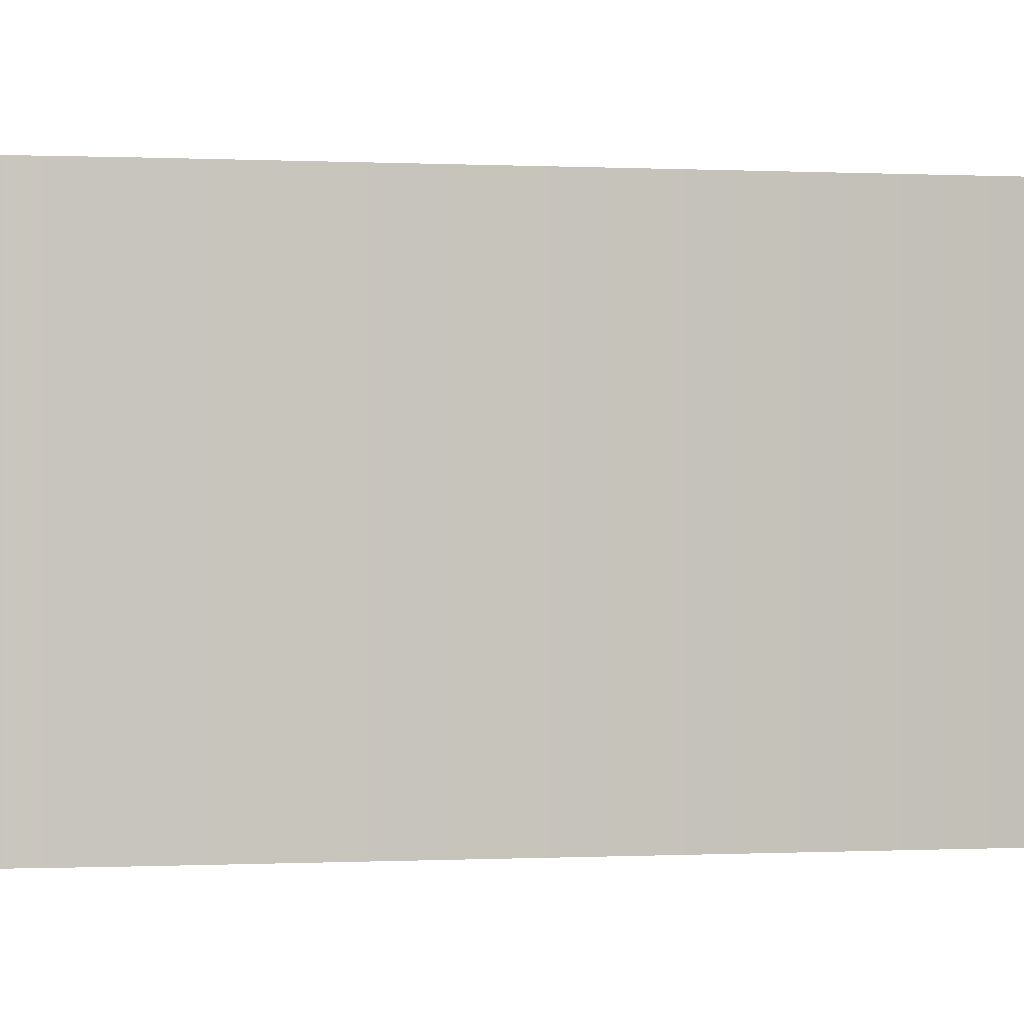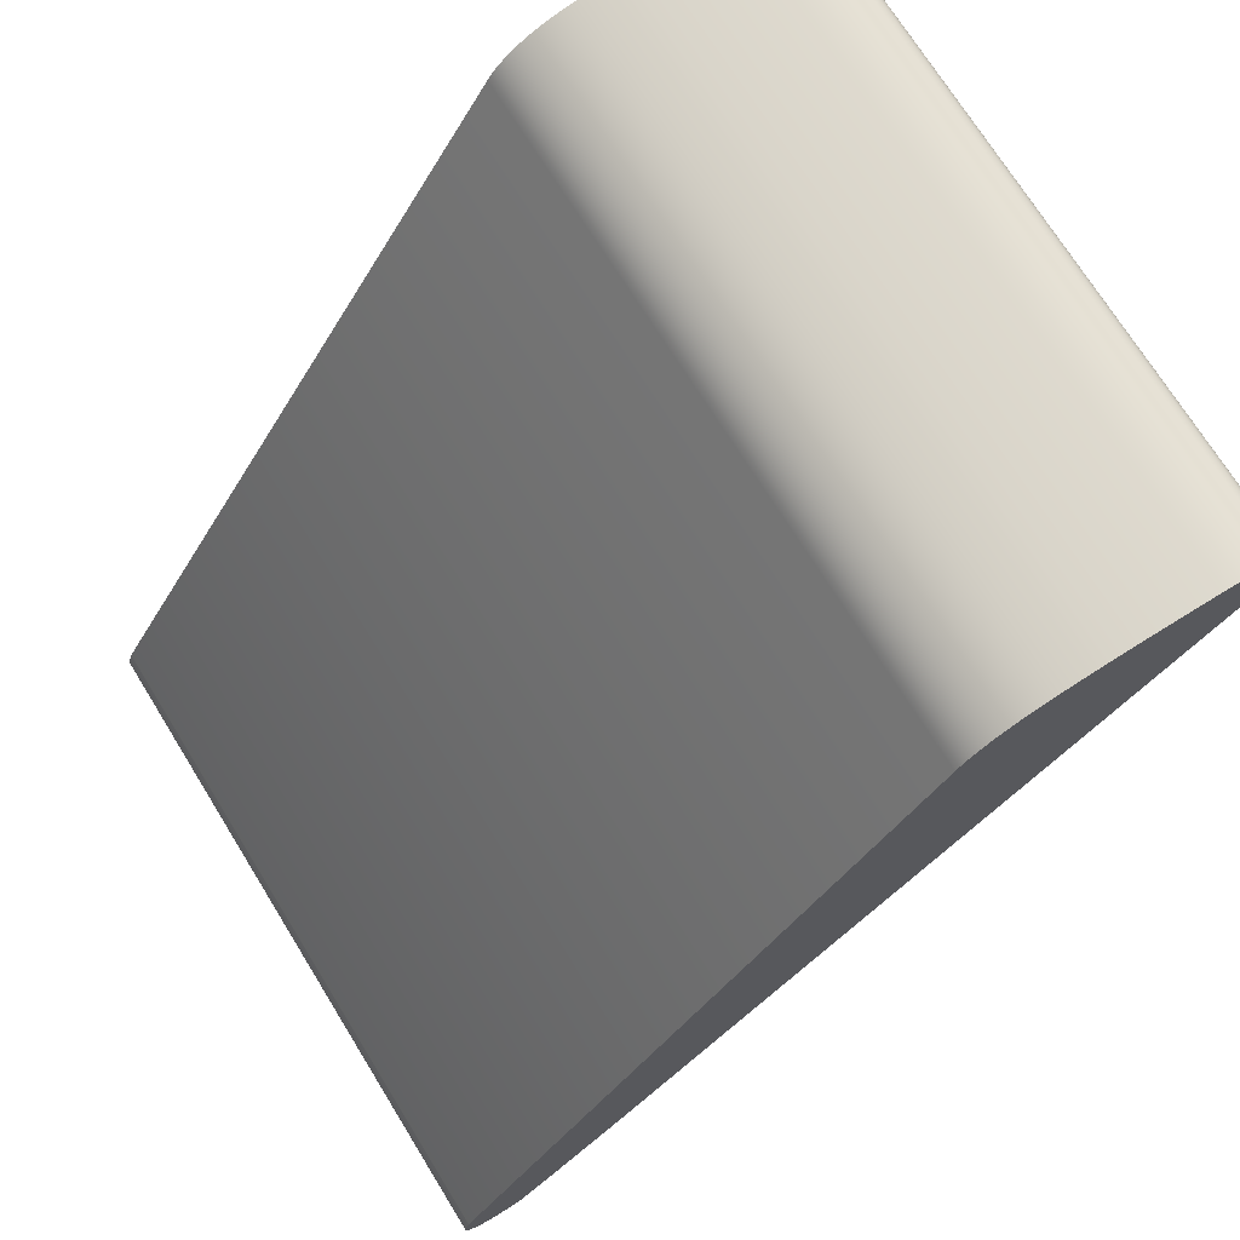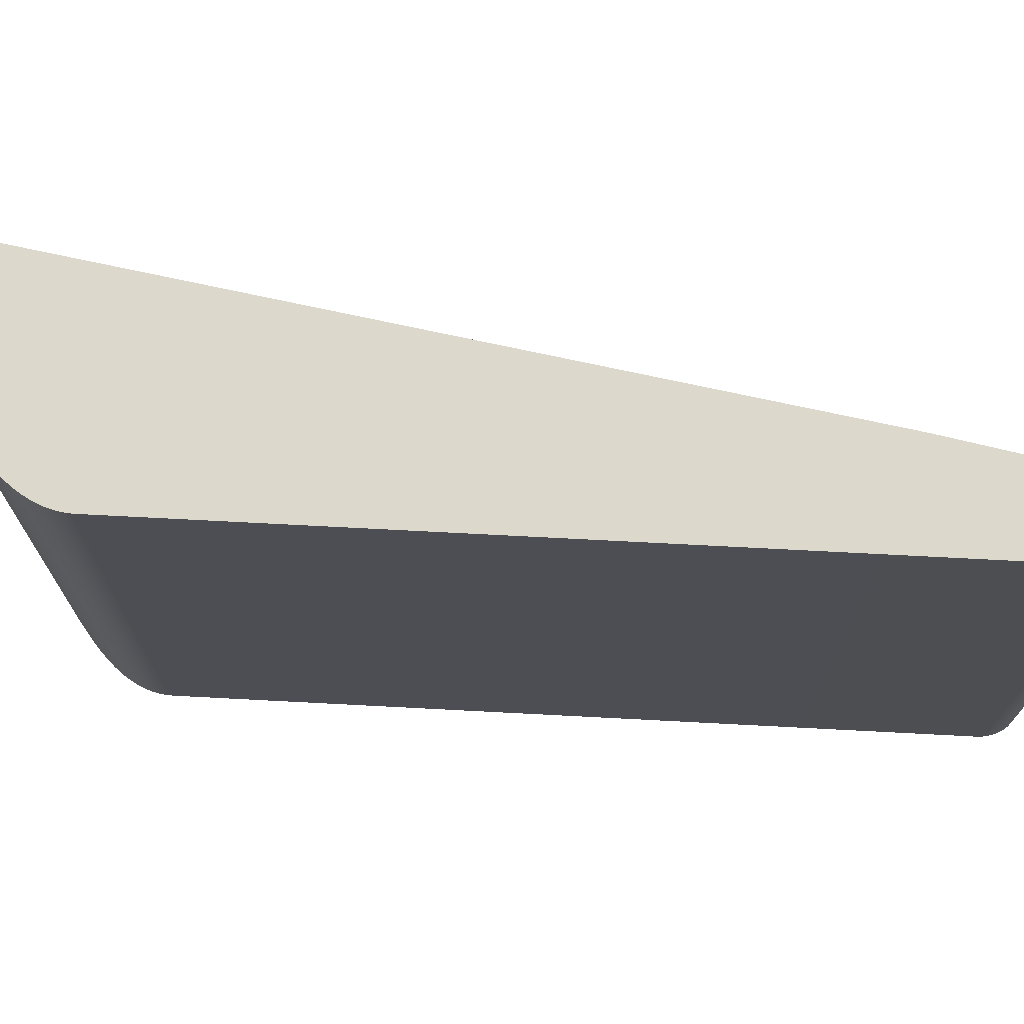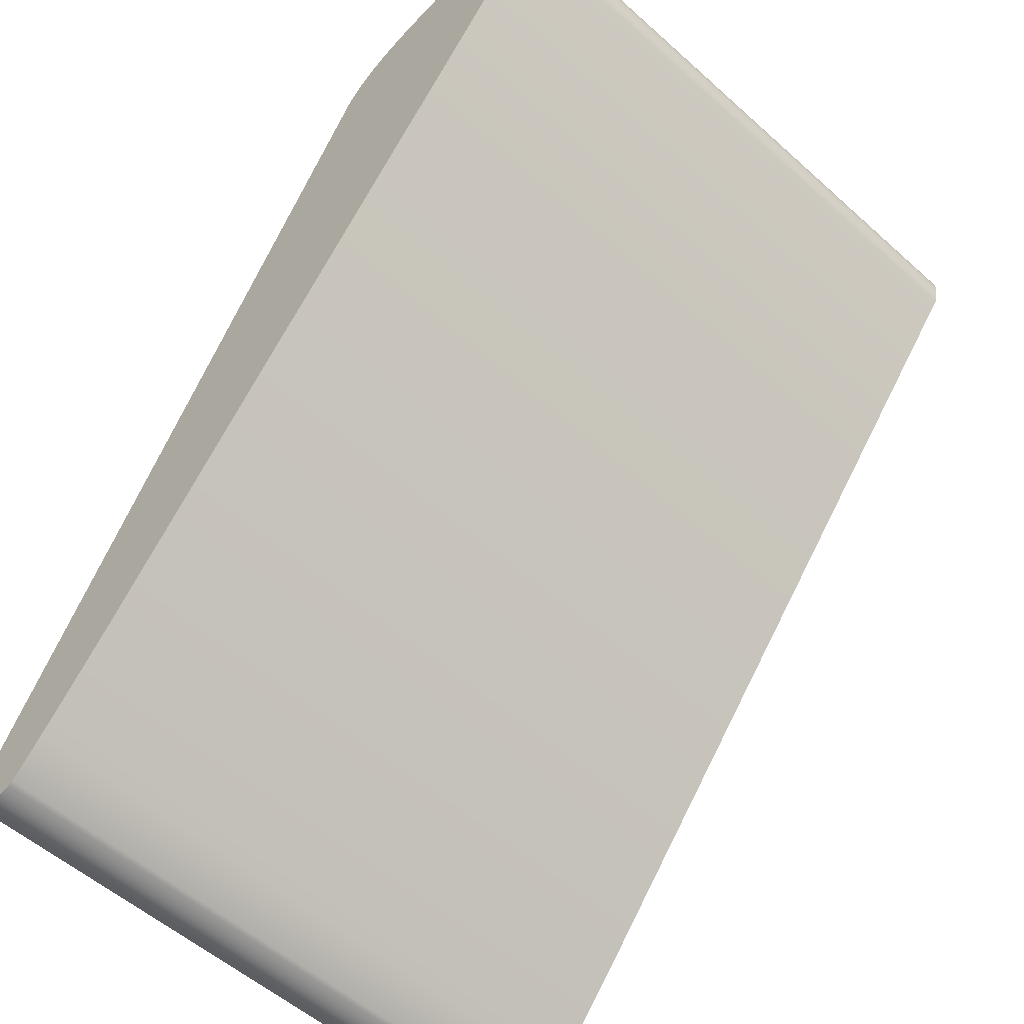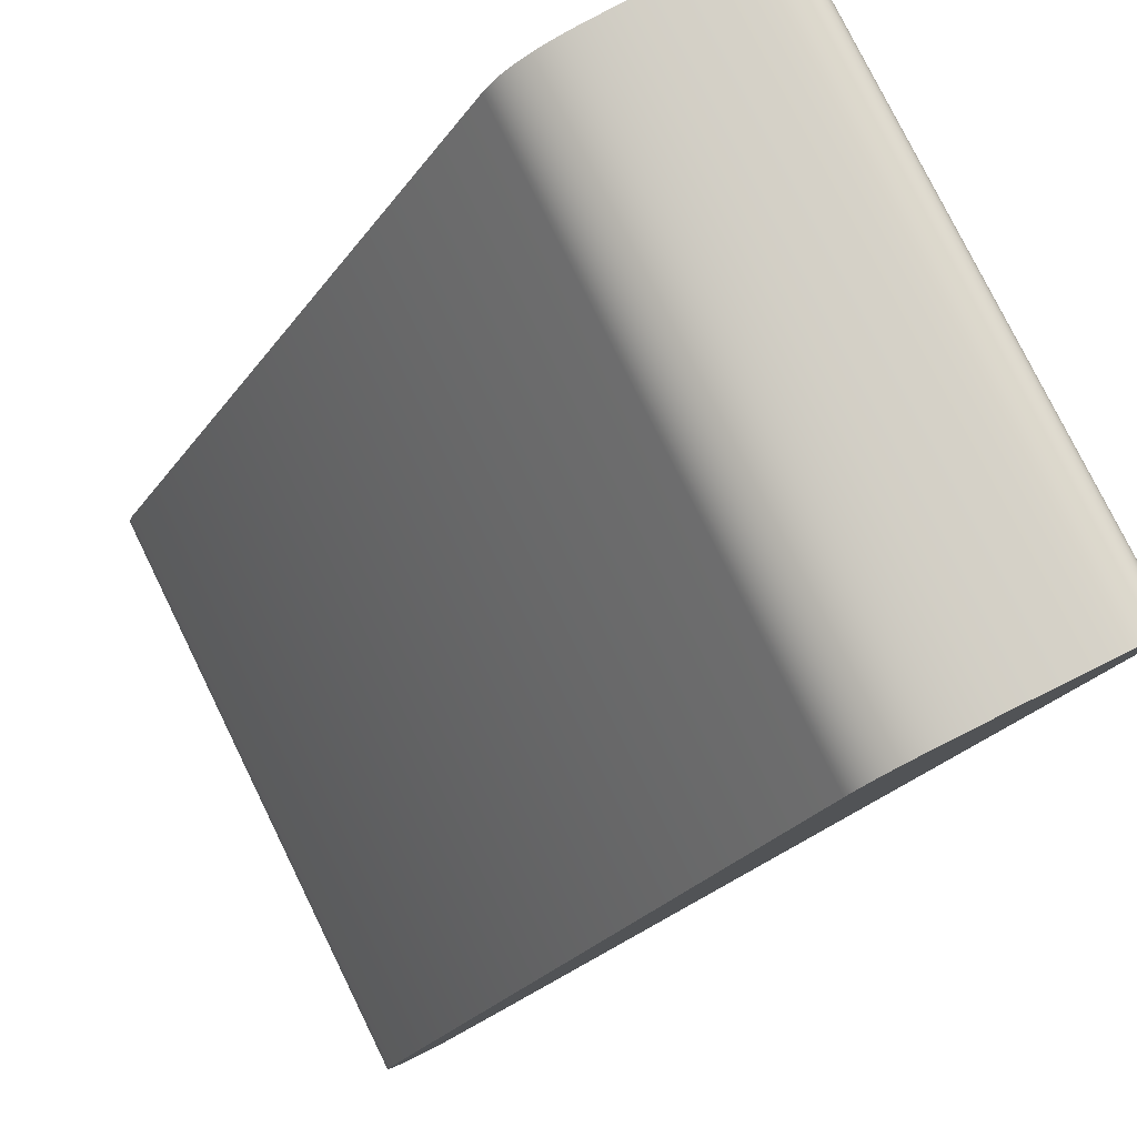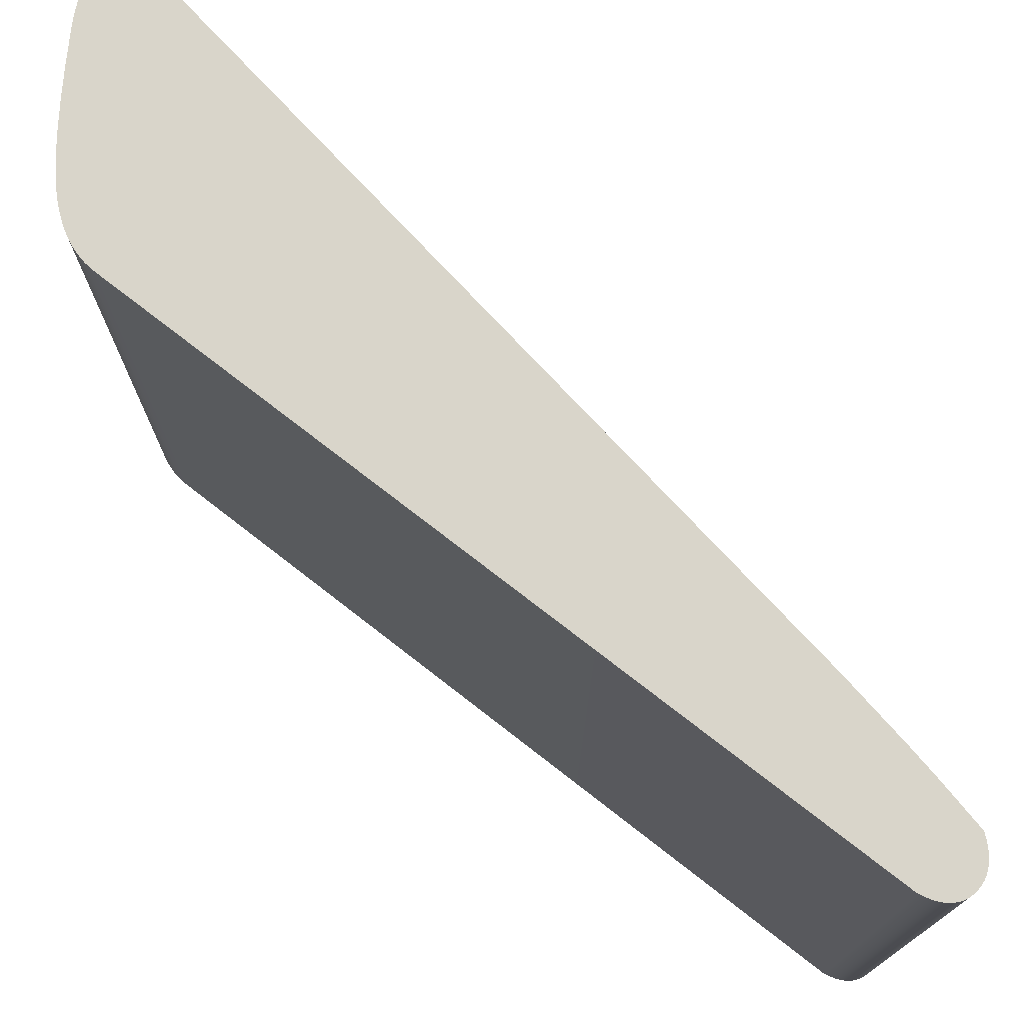
<metadata>
{"format":"obj","ext":"obj","renderer":"f3d","projection":"perspective","resolution":1024,"background":"white","views":[{"elev":-0.1,"azim":40.1,"up":"+Z"},{"elev":71.7,"azim":-31.7,"up":"+Y"},{"elev":72.7,"azim":-118.4,"up":"+Z"},{"elev":-54.6,"azim":46.6,"up":"+Y"},{"elev":78.6,"azim":-26.2,"up":"+Y"},{"elev":74.5,"azim":-83.5,"up":"+Z"}]}
</metadata>
<code>
o single_quotation_marks.001_Text.135
v 0.01233 0.3549 -0.04999
v 0.01284 0.3557 -0.04999
v -0.05617 0.2427 -0.04999
v 0.01233 0.3549 0.04999
v 0.01284 0.3557 0.04999
v -0.05617 0.2427 0.04999
v -0.05646 0.2419 0.04999
v -0.05668 0.2412 0.04999
v -0.05646 0.2419 -0.04999
v -0.05668 0.2412 -0.04999
v -0.05683 0.2404 -0.04999
v -0.05691 0.2398 -0.04999
v -0.05683 0.2404 0.04999
v -0.05691 0.2398 0.04999
v -0.05693 0.2391 0.04999
v -0.05689 0.2385 0.04999
v -0.05693 0.2391 -0.04999
v -0.05689 0.2385 -0.04999
v -0.05677 0.2379 -0.04999
v -0.0566 0.2374 -0.04999
v -0.05677 0.2379 0.04999
v -0.0566 0.2374 0.04999
v -0.05635 0.2369 0.04999
v -0.05604 0.2364 0.04999
v -0.05635 0.2369 -0.04999
v -0.05604 0.2364 -0.04999
v -0.05566 0.2359 -0.04999
v -0.05522 0.2355 -0.04999
v -0.05566 0.2359 0.04999
v -0.05522 0.2355 0.04999
v -0.05473 0.2352 0.04999
v -0.05422 0.2349 0.04999
v -0.05473 0.2352 -0.04999
v -0.05422 0.2349 -0.04999
v -0.05368 0.2346 -0.04999
v -0.05311 0.2344 -0.04999
v -0.05368 0.2346 0.04999
v -0.05311 0.2344 0.04999
v -0.05251 0.2343 0.04999
v -0.05189 0.2342 0.04999
v -0.05251 0.2343 -0.04999
v -0.05189 0.2342 -0.04999
v -0.05124 0.2342 -0.04999
v -0.05057 0.2343 -0.04999
v -0.05124 0.2342 0.04999
v -0.05057 0.2343 0.04999
v -0.04987 0.2344 0.04999
v -0.04914 0.2345 0.04999
v -0.04987 0.2344 -0.04999
v -0.04914 0.2345 -0.04999
v -0.04839 0.2348 -0.04999
v -0.04761 0.2351 -0.04999
v -0.04839 0.2348 0.04999
v -0.04761 0.2351 0.04999
v -0.04214 0.2407 0.04999
v -0.03823 0.2449 0.04999
v -0.04214 0.2407 -0.04999
v -0.03823 0.2449 -0.04999
v -0.02977 0.2542 -0.04999
v 0.0561 0.354 -0.04999
v -0.02977 0.2542 0.04999
v 0.0561 0.354 0.04999
v 0.05662 0.3555 0.04999
v 0.05689 0.3569 0.04999
v 0.05662 0.3555 -0.04999
v 0.05689 0.3569 -0.04999
v 0.05693 0.3582 -0.04999
v 0.05674 0.3593 -0.04999
v 0.05693 0.3582 0.04999
v 0.05674 0.3593 0.04999
v 0.0563 0.3603 0.04999
v 0.05563 0.3611 0.04999
v 0.0563 0.3603 -0.04999
v 0.05563 0.3611 -0.04999
v 0.05471 0.3619 -0.04999
v 0.05356 0.3624 -0.04999
v 0.05471 0.3619 0.04999
v 0.05356 0.3624 0.04999
v 0.05218 0.3629 0.04999
v 0.05055 0.3632 0.04999
v 0.05218 0.3629 -0.04999
v 0.05055 0.3632 -0.04999
v 0.04869 0.3634 -0.04999
v 0.04659 0.3635 -0.04999
v 0.04869 0.3634 0.04999
v 0.04659 0.3635 0.04999
v 0.04115 0.3635 0.04999
v 0.03628 0.3633 0.04999
v 0.04115 0.3635 -0.04999
v 0.03628 0.3633 -0.04999
v 0.03196 0.363 -0.04999
v 0.03 0.3629 -0.04999
v 0.03196 0.363 0.04999
v 0.03 0.3629 0.04999
v 0.02819 0.3627 0.04999
v 0.02652 0.3624 0.04999
v 0.02819 0.3627 -0.04999
v 0.02652 0.3624 -0.04999
v 0.02498 0.3622 -0.04999
v 0.02358 0.3619 -0.04999
v 0.02498 0.3622 0.04999
v 0.02358 0.3619 0.04999
v 0.02232 0.3616 0.04999
v 0.02116 0.3613 0.04999
v 0.02232 0.3616 -0.04999
v 0.02116 0.3613 -0.04999
v 0.02006 0.3609 -0.04999
v 0.01902 0.3605 -0.04999
v 0.02006 0.3609 0.04999
v 0.01902 0.3605 0.04999
v 0.01804 0.36 0.04999
v 0.01712 0.3595 0.04999
v 0.01804 0.36 -0.04999
v 0.01712 0.3595 -0.04999
v 0.01626 0.359 -0.04999
v 0.01545 0.3584 -0.04999
v 0.01626 0.359 0.04999
v 0.01545 0.3584 0.04999
v 0.01471 0.3578 0.04999
v 0.01403 0.3571 0.04999
v 0.01471 0.3578 -0.04999
v 0.01403 0.3571 -0.04999
v 0.0134 0.3565 -0.04999
v 0.0134 0.3565 0.04999
f 1 5 2
f 44 43 11
f 3 4 1
f 38 39 13
f 9 6 3
f 10 7 9
f 11 8 10
f 12 13 11
f 17 14 12
f 18 15 17
f 19 16 18
f 20 21 19
f 25 22 20
f 26 23 25
f 27 24 26
f 28 29 27
f 33 30 28
f 34 31 33
f 35 32 34
f 36 37 35
f 41 38 36
f 42 39 41
f 43 40 42
f 44 45 43
f 49 46 44
f 50 47 49
f 51 48 50
f 52 53 51
f 57 54 52
f 58 55 57
f 59 56 58
f 60 61 59
f 65 62 60
f 66 63 65
f 67 64 66
f 68 69 67
f 73 70 68
f 74 71 73
f 75 72 74
f 76 77 75
f 81 78 76
f 82 79 81
f 83 80 82
f 84 85 83
f 89 86 84
f 90 87 89
f 91 88 90
f 92 93 91
f 97 94 92
f 98 95 97
f 99 96 98
f 100 101 99
f 105 102 100
f 106 103 105
f 107 104 106
f 108 109 107
f 113 110 108
f 114 111 113
f 115 112 114
f 116 117 115
f 121 118 116
f 122 119 121
f 123 120 122
f 2 124 123
f 1 4 5
f 43 42 11
f 42 41 11
f 41 36 11
f 36 35 11
f 35 34 17
f 34 33 17
f 33 28 17
f 28 27 19
f 27 26 19
f 26 25 19
f 25 20 19
f 19 18 28
f 18 17 28
f 17 12 35
f 12 11 35
f 11 10 44
f 10 9 49
f 9 3 50
f 3 1 59
f 1 2 123
f 123 122 1
f 122 121 1
f 121 116 1
f 116 115 1
f 115 114 1
f 114 113 1
f 113 108 1
f 108 107 1
f 107 106 1
f 106 105 1
f 105 100 1
f 100 99 1
f 99 98 1
f 98 97 1
f 97 92 1
f 92 91 60
f 1 92 60
f 91 90 60
f 90 89 60
f 89 84 60
f 84 83 60
f 60 83 82
f 82 81 60
f 60 81 65
f 81 76 65
f 76 75 66
f 65 76 66
f 75 74 67
f 74 73 68
f 67 74 68
f 67 66 75
f 60 59 1
f 59 58 3
f 58 57 3
f 3 52 51
f 57 52 3
f 3 51 50
f 50 49 9
f 49 44 10
f 3 6 4
f 39 40 13
f 40 45 13
f 45 46 13
f 46 47 8
f 13 46 8
f 47 48 7
f 48 53 6
f 7 48 6
f 53 54 6
f 54 55 6
f 55 56 6
f 56 61 6
f 61 62 4
f 62 63 79
f 4 62 94
f 63 64 78
f 64 69 77
f 69 70 72
f 70 71 72
f 72 77 69
f 77 78 64
f 78 79 63
f 79 80 62
f 80 85 62
f 85 86 62
f 86 87 62
f 87 88 62
f 88 93 62
f 93 94 62
f 94 95 4
f 95 96 4
f 96 101 4
f 101 102 4
f 102 103 4
f 103 104 4
f 104 109 4
f 109 110 4
f 110 111 4
f 111 112 4
f 112 117 4
f 117 118 4
f 118 119 4
f 119 120 4
f 120 124 4
f 124 5 4
f 4 6 61
f 7 8 47
f 13 14 37
f 14 15 37
f 15 16 30
f 16 21 30
f 21 22 23
f 23 24 21
f 24 29 21
f 29 30 21
f 30 31 15
f 31 32 15
f 32 37 15
f 37 38 13
f 9 7 6
f 10 8 7
f 11 13 8
f 12 14 13
f 17 15 14
f 18 16 15
f 19 21 16
f 20 22 21
f 25 23 22
f 26 24 23
f 27 29 24
f 28 30 29
f 33 31 30
f 34 32 31
f 35 37 32
f 36 38 37
f 41 39 38
f 42 40 39
f 43 45 40
f 44 46 45
f 49 47 46
f 50 48 47
f 51 53 48
f 52 54 53
f 57 55 54
f 58 56 55
f 59 61 56
f 60 62 61
f 65 63 62
f 66 64 63
f 67 69 64
f 68 70 69
f 73 71 70
f 74 72 71
f 75 77 72
f 76 78 77
f 81 79 78
f 82 80 79
f 83 85 80
f 84 86 85
f 89 87 86
f 90 88 87
f 91 93 88
f 92 94 93
f 97 95 94
f 98 96 95
f 99 101 96
f 100 102 101
f 105 103 102
f 106 104 103
f 107 109 104
f 108 110 109
f 113 111 110
f 114 112 111
f 115 117 112
f 116 118 117
f 121 119 118
f 122 120 119
f 123 124 120
f 2 5 124

</code>
